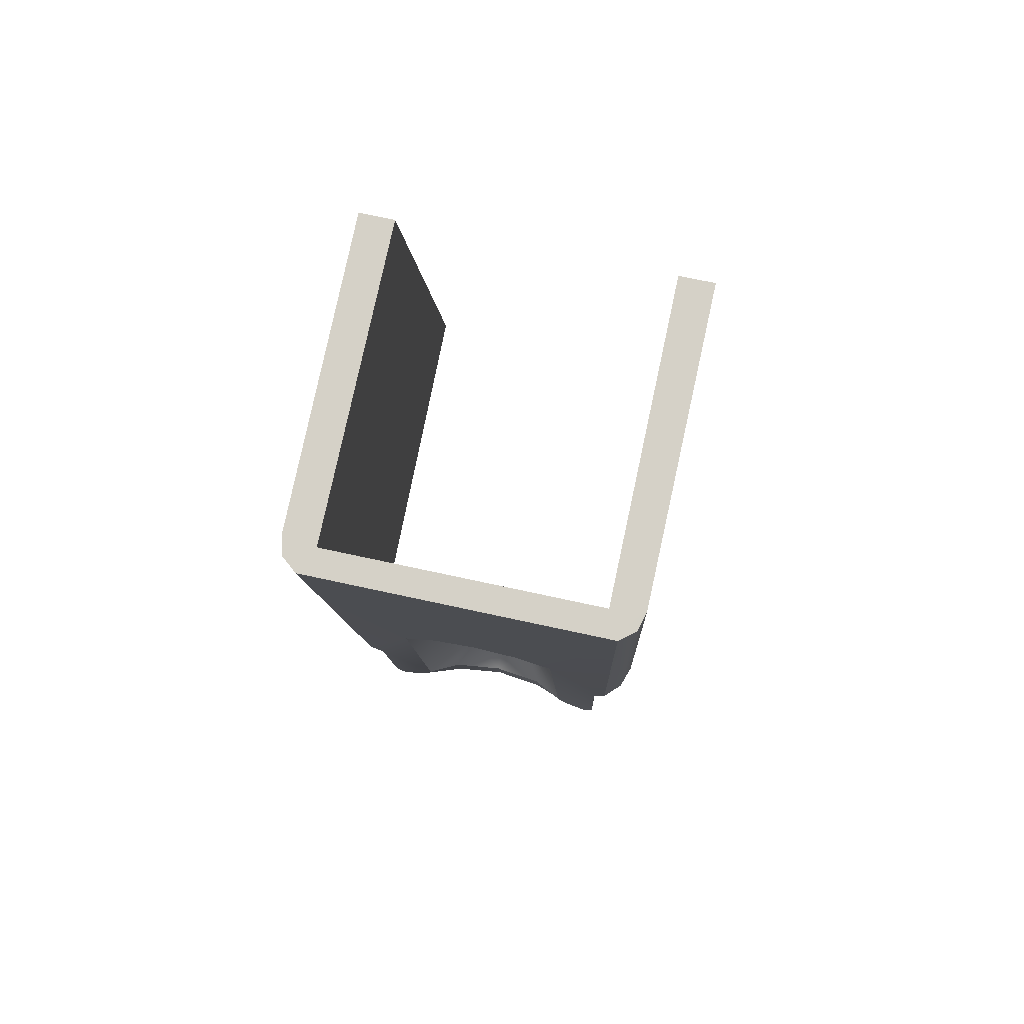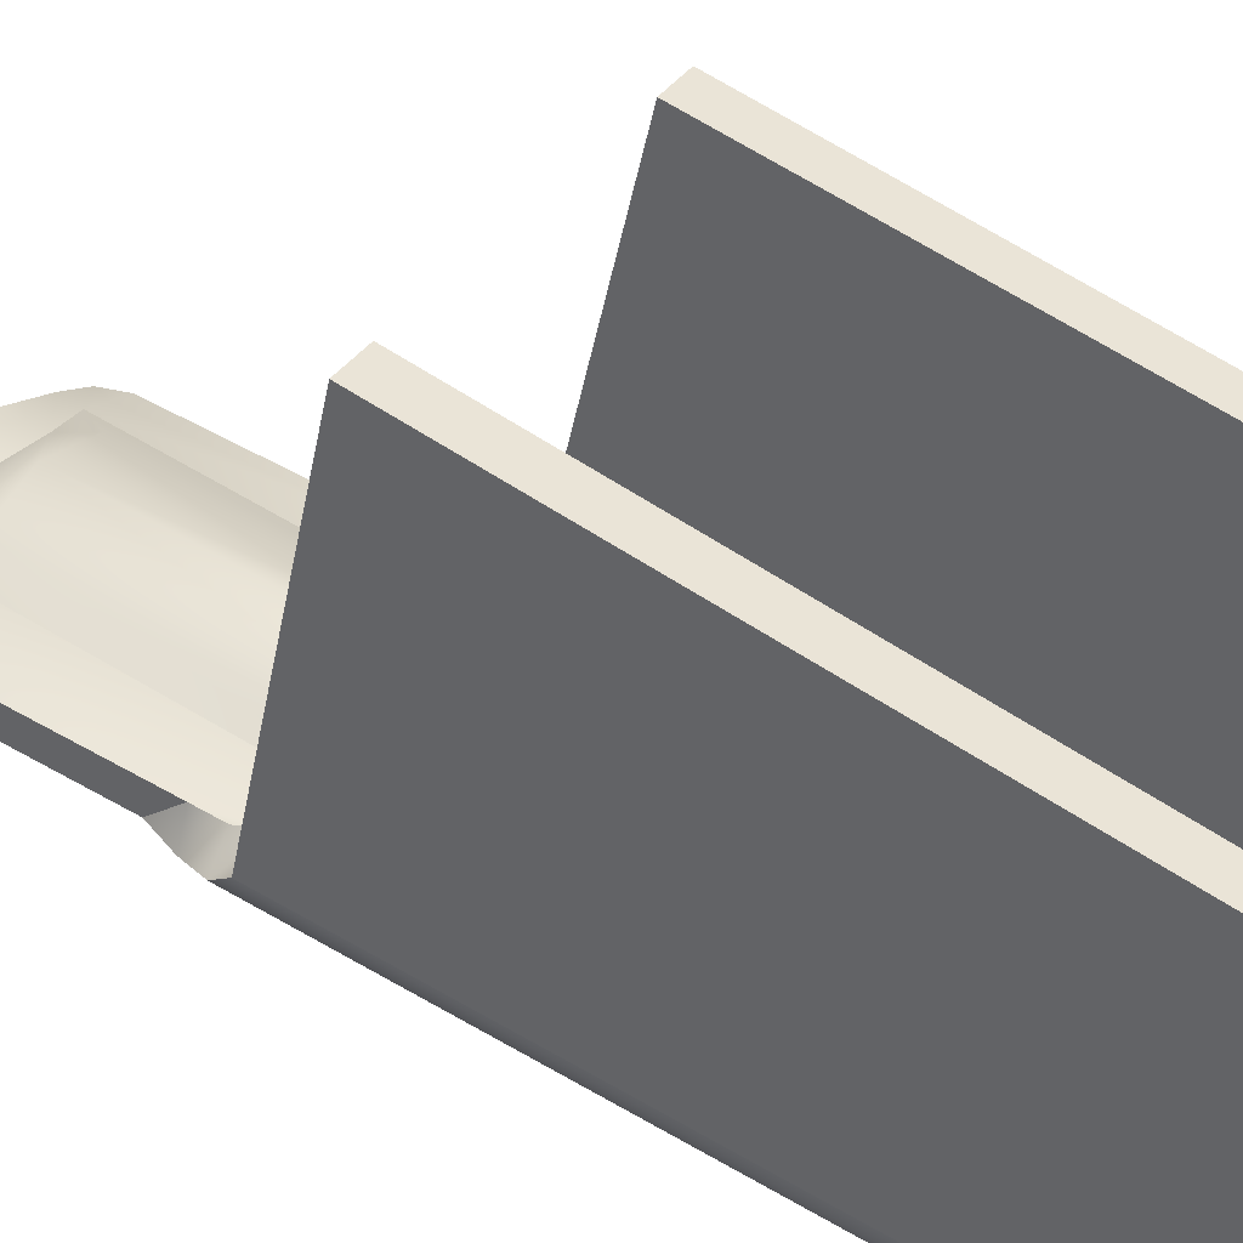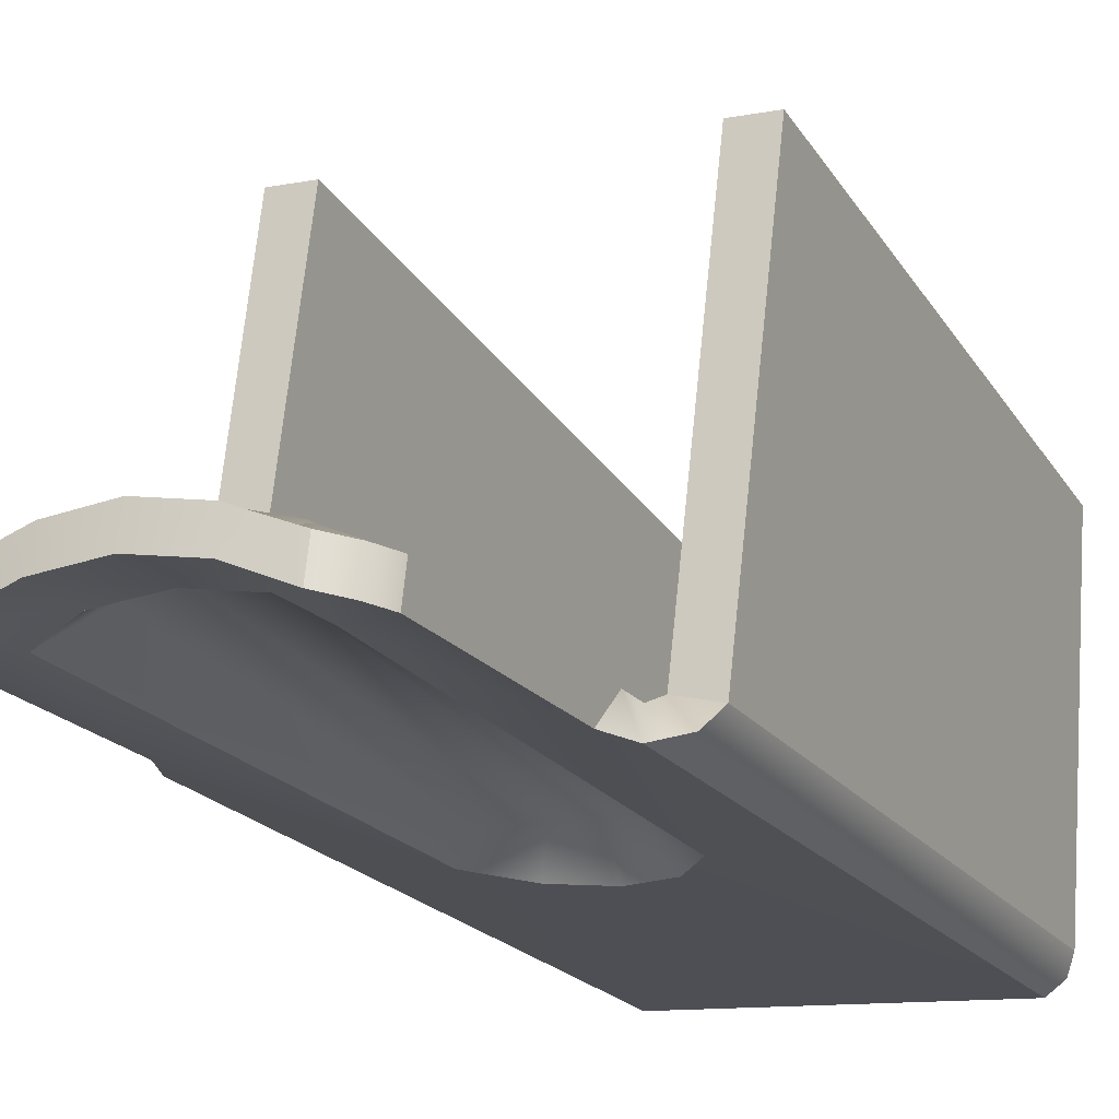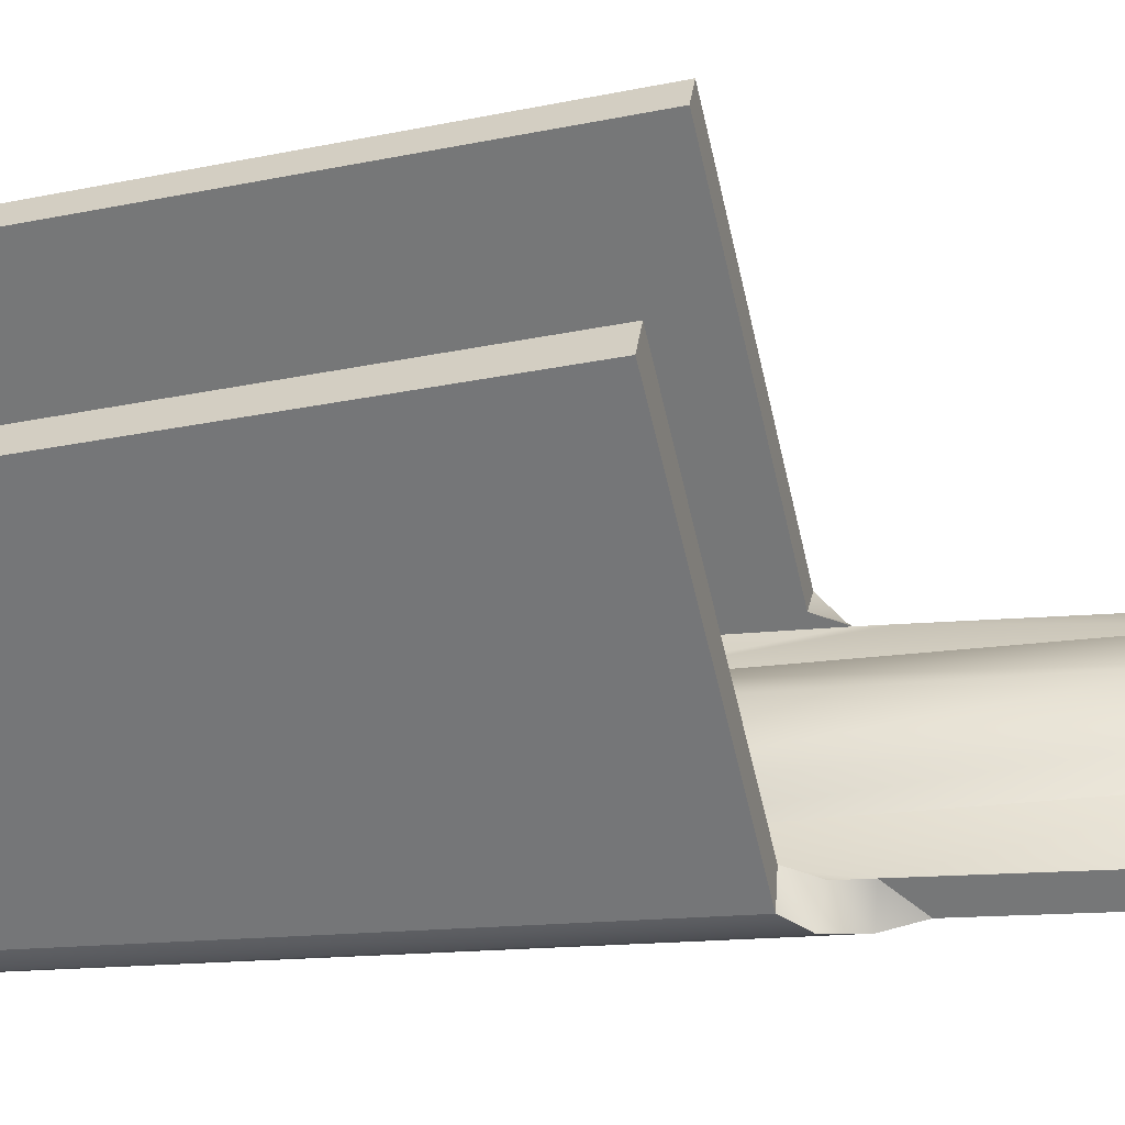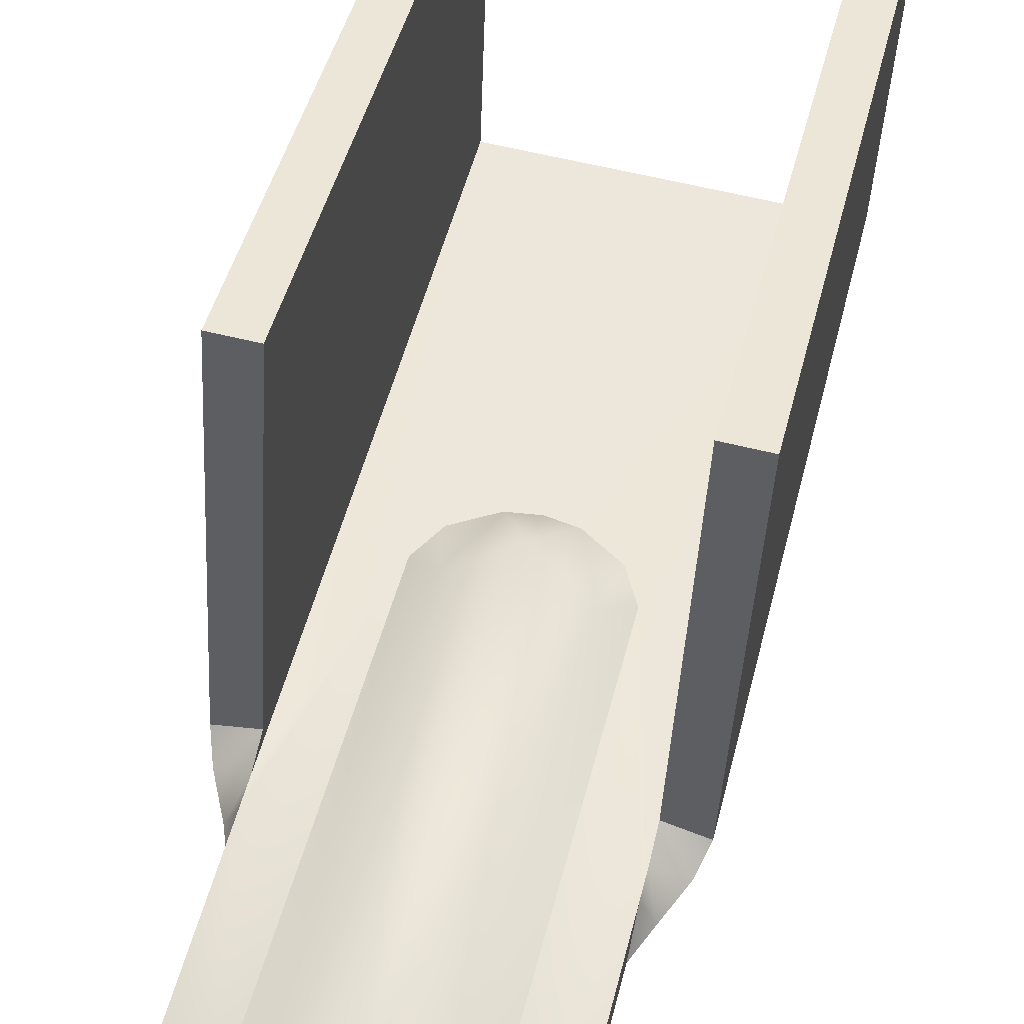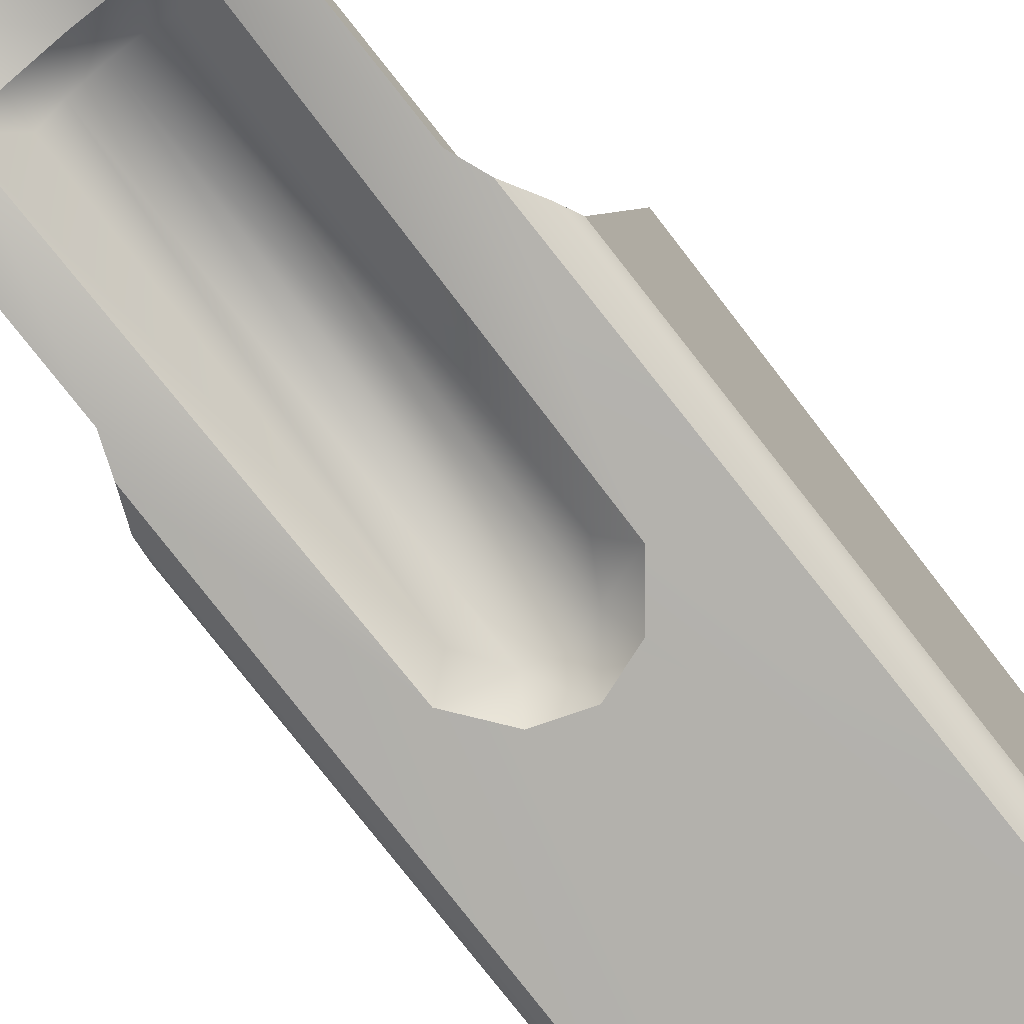
<metadata>
{"format":"obj","ext":"obj","renderer":"f3d","projection":"perspective","resolution":1024,"background":"white","views":[{"elev":71.7,"azim":12.3,"up":"+Z"},{"elev":37.7,"azim":-59.1,"up":"+Y"},{"elev":-10.9,"azim":-153.5,"up":"+Y"},{"elev":31.9,"azim":96.9,"up":"+Y"},{"elev":59.9,"azim":-165.8,"up":"+Y"},{"elev":-73.7,"azim":-140.9,"up":"+Y"}]}
</metadata>
<code>
g release_vityaz
v 0.004852 -0.002502 -0.009587
v 0.004852 -0.006078 0.01076
v 0.004852 -0.002812 -0.01063
v 0.004852 0.009805 -0.006695
v 0.004852 0.005115 0.01218
v 0.005891 -0.003394 -0.01045
v 0.004852 -0.002812 -0.01063
v 0.005296 -0.003735 -0.01164
v 0.004852 -0.002502 -0.009587
v 0.006152 -0.002765 -0.009649
v 0.004852 -0.002673 -0.01162
v 0.004852 -0.003581 -0.01278
v -0.004711 -0.002502 -0.009587
v -0.004711 -0.002812 -0.01063
v -0.004711 -0.006078 0.01076
v -0.004711 0.009805 -0.006695
v -0.004711 0.005115 0.01218
v -0.005751 -0.003394 -0.01045
v -0.005156 -0.003735 -0.01164
v -0.004711 -0.002812 -0.01063
v -0.004711 -0.002502 -0.009587
v -0.006011 -0.002765 -0.009649
v -0.004711 -0.002673 -0.01162
v -0.004711 -0.003581 -0.01278
v -0.005726 -0.006593 0.0107
v -0.004711 -0.006078 0.01076
v -0.005183 -0.007027 0.01064
v -0.005911 -0.005924 0.01079
v 6.964e-05 -0.007027 0.01064
v 6.964e-05 -0.006078 0.01076
v 0.004852 -0.006078 0.01076
v 0.005324 -0.007027 0.01064
v 0.005867 -0.006593 0.0107
v 0.006051 -0.005924 0.01079
v 0.004852 0.005115 0.01218
v 0.006104 0.005115 0.01218
v -0.004711 0.005115 0.01218
v -0.005963 0.005115 0.01218
v -0.003058 -0.002558 -0.01935
v -0.004364 -0.002482 -0.0209
v -0.004711 -0.002593 -0.02009
v -0.003527 -0.002269 -0.02127
v -0.004711 -0.003581 -0.01278
v -0.002839 -0.004937 -0.003733
v -0.001854 -0.001915 -0.01946
v -0.001854 -0.001647 -0.02136
v -0.005156 -0.003735 -0.01164
v -0.005183 -0.007027 0.01064
v -0.001573 -0.005162 -0.002165
v 6.964e-05 -0.005242 -0.001603
v 6.964e-05 -0.007027 0.01064
v 0.005324 -0.007027 0.01064
v 0.001714 -0.005162 -0.002165
v 0.00298 -0.004937 -0.003733
v 0.005296 -0.003735 -0.01164
v 0.004852 -0.003581 -0.01278
v 0.003198 -0.002558 -0.01935
v 0.004852 -0.002593 -0.02009
v 0.004505 -0.002482 -0.0209
v 0.003668 -0.002269 -0.02127
v 0.001994 -0.001915 -0.01946
v 0.001994 -0.001647 -0.02136
v 6.964e-05 -0.001677 -0.01949
v 6.964e-05 -0.001403 -0.0214
v 0.003668 -0.00123 -0.02103
v 0.001894 -0.0007929 -0.01979
v 0.001894 -0.0006079 -0.02113
v 0.003035 -0.0008609 -0.01978
v 0.004505 -0.001443 -0.02067
v 0.004852 -0.001554 -0.01986
v 0.004852 -0.002673 -0.01162
v 6.964e-05 -0.0005549 -0.01983
v 6.964e-05 -0.0003639 -0.02117
v 0.00298 -0.003897 -0.003496
v 0.004852 -0.002812 -0.01063
v 0.004852 -0.006078 0.01076
v 0.002354 -0.004064 -0.002336
v 0.001073 -0.004181 -0.001522
v 6.964e-05 -0.004203 -0.001367
v 6.964e-05 -0.006078 0.01076
v -0.004711 -0.006078 0.01076
v -0.0009334 -0.004181 -0.001522
v -0.002213 -0.004064 -0.002336
v -0.002839 -0.003897 -0.003496
v -0.004711 -0.002812 -0.01063
v -0.001753 -0.0006079 -0.02113
v -0.001753 -0.0007929 -0.01979
v -0.003527 -0.00123 -0.02103
v -0.002894 -0.0008609 -0.01978
v -0.004364 -0.001443 -0.02067
v -0.004711 -0.001554 -0.01986
v -0.004711 -0.002673 -0.01162
v 0.00298 -0.003897 -0.003496
v 0.002354 -0.004064 -0.002336
v 0.002078 -0.003036 -0.004208
v 0.001073 -0.004181 -0.001522
v 0.002132 -0.0004789 -0.01854
v 6.964e-05 5.112e-06 -0.01861
v 6.964e-05 -0.002471 -0.003069
v -0.001937 -0.003036 -0.004208
v -0.001991 -0.0004789 -0.01854
v -0.001753 -0.0007929 -0.01979
v -0.002894 -0.0008609 -0.01978
v 6.964e-05 -0.0005549 -0.01983
v 0.001894 -0.0007929 -0.01979
v 0.003035 -0.0008609 -0.01978
v -0.0009334 -0.004181 -0.001522
v -0.002213 -0.004064 -0.002336
v -0.002839 -0.003897 -0.003496
v 6.964e-05 -0.004203 -0.001367
v -0.004711 0.009805 -0.006695
v -0.006059 0.009805 -0.006695
v -0.004711 -0.002502 -0.009587
v -0.006011 -0.002765 -0.009649
v 0.002122 -0.001565 -0.01829
v 0.001267 -0.0008689 -0.0184
v 0.002078 -0.004182 -0.004427
v 0.00121 -0.003954 -0.002986
v 0.00298 -0.004937 -0.003733
v 0.001714 -0.005162 -0.002165
v 0.003198 -0.002558 -0.01935
v 6.964e-05 -0.0006149 -0.01844
v 6.964e-05 -0.003896 -0.00262
v 6.964e-05 -0.005242 -0.001603
v -0.00107 -0.003954 -0.002986
v -0.001573 -0.005162 -0.002165
v -0.002839 -0.004937 -0.003733
v -0.001937 -0.004182 -0.004427
v -0.001126 -0.0008689 -0.0184
v -0.001981 -0.001565 -0.01829
v -0.001854 -0.001915 -0.01946
v -0.003058 -0.002558 -0.01935
v 6.964e-05 -0.001677 -0.01949
v 0.001994 -0.001915 -0.01946
v -0.003527 -0.002269 -0.02127
v -0.001854 -0.001647 -0.02136
v -0.003527 -0.00123 -0.02103
v -0.001753 -0.0006079 -0.02113
v 6.964e-05 -0.001403 -0.0214
v 6.964e-05 -0.0003639 -0.02117
v 0.001894 -0.0006079 -0.02113
v 0.001994 -0.001647 -0.02136
v 0.003668 -0.00123 -0.02103
v 0.003668 -0.002269 -0.02127
v 0.004505 -0.002482 -0.0209
v 0.004852 -0.002593 -0.02009
v 0.004505 -0.001443 -0.02067
v 0.004852 -0.001554 -0.01986
v 0.003668 -0.002269 -0.02127
v 0.003668 -0.00123 -0.02103
v -0.005751 -0.003394 -0.01045
v -0.006011 -0.002765 -0.009649
v -0.005726 -0.006593 0.0107
v -0.005911 -0.005924 0.01079
v -0.005183 -0.007027 0.01064
v -0.005156 -0.003735 -0.01164
v 0.006152 -0.002765 -0.009649
v 0.006051 -0.005924 0.01079
v 0.0062 0.009805 -0.006695
v 0.006104 0.005115 0.01218
v -0.006059 0.009805 -0.006695
v -0.004711 0.009805 -0.006695
v -0.005963 0.005115 0.01218
v -0.004711 0.005115 0.01218
v 0.004852 0.009805 -0.006695
v 0.004852 -0.002502 -0.009587
v 0.0062 0.009805 -0.006695
v 0.006152 -0.002765 -0.009649
v 0.004852 -0.002593 -0.02009
v 0.004852 -0.003581 -0.01278
v 0.004852 -0.001554 -0.01986
v 0.004852 -0.002673 -0.01162
v 0.0062 0.009805 -0.006695
v 0.006104 0.005115 0.01218
v 0.004852 0.009805 -0.006695
v 0.004852 0.005115 0.01218
v -0.006011 -0.002765 -0.009649
v -0.006059 0.009805 -0.006695
v -0.005911 -0.005924 0.01079
v -0.005963 0.005115 0.01218
v 0.005891 -0.003394 -0.01045
v 0.005867 -0.006593 0.0107
v 0.006152 -0.002765 -0.009649
v 0.006051 -0.005924 0.01079
v 0.005324 -0.007027 0.01064
v 0.005296 -0.003735 -0.01164
v -0.004364 -0.002482 -0.0209
v -0.004364 -0.001443 -0.02067
v -0.004711 -0.002593 -0.02009
v -0.004711 -0.001554 -0.01986
v -0.003527 -0.002269 -0.02127
v -0.003527 -0.00123 -0.02103
v -0.004711 -0.002593 -0.02009
v -0.004711 -0.001554 -0.01986
v -0.004711 -0.003581 -0.01278
v -0.004711 -0.002673 -0.01162
g release_vityaz_0
f 3 2 1
f 2 4 1
f 4 2 5
f 8 7 6
f 9 6 7
f 6 9 10
f 7 8 11
f 8 12 11
f 15 14 13
f 16 15 13
f 15 16 17
f 20 19 18
f 18 21 20
f 21 18 22
f 19 20 23
f 19 23 24
f 27 26 25
f 25 26 28
f 29 26 27
f 26 29 30
f 29 31 30
f 31 29 32
f 32 33 31
f 33 34 31
f 34 35 31
f 35 34 36
f 37 28 26
f 28 37 38
f 41 40 39
f 42 39 40
f 39 43 41
f 43 39 44
f 42 45 39
f 45 42 46
f 43 44 47
f 48 47 44
f 49 48 44
f 50 48 49
f 51 48 50
f 51 50 52
f 50 53 52
f 53 54 52
f 52 54 55
f 56 55 54
f 57 56 54
f 56 57 58
f 58 57 59
f 60 59 57
f 61 60 57
f 60 61 62
f 63 62 61
f 62 63 64
f 63 46 64
f 46 63 45
f 67 66 65
f 66 68 65
f 65 68 69
f 69 68 70
f 70 68 71
f 67 72 66
f 72 67 73
f 74 71 68
f 71 74 75
f 75 74 76
f 74 77 76
f 78 76 77
f 79 76 78
f 80 76 79
f 80 79 81
f 79 82 81
f 82 83 81
f 83 84 81
f 85 81 84
f 86 72 73
f 72 86 87
f 86 88 87
f 87 88 89
f 88 90 89
f 90 91 89
f 89 91 92
f 92 84 89
f 84 92 85
f 95 94 93
f 95 96 94
f 93 97 95
f 98 95 97
f 95 98 99
f 99 96 95
f 98 100 99
f 100 98 101
f 98 102 101
f 103 101 102
f 102 98 104
f 105 98 97
f 98 105 104
f 97 106 105
f 97 93 106
f 107 99 100
f 107 100 108
f 108 100 109
f 101 109 100
f 109 101 103
f 99 107 110
f 96 99 110
f 113 112 111
f 112 113 114
f 117 116 115
f 116 117 118
f 119 118 117
f 118 119 120
f 121 117 115
f 117 121 119
f 118 122 116
f 122 118 123
f 124 118 120
f 118 124 123
f 124 125 123
f 125 122 123
f 125 124 126
f 127 125 126
f 125 127 128
f 128 129 125
f 122 125 129
f 129 128 130
f 130 131 129
f 131 130 132
f 128 132 130
f 132 128 127
f 129 133 122
f 133 129 131
f 133 116 122
f 116 133 134
f 115 134 121
f 134 115 116
f 137 136 135
f 136 137 138
f 138 139 136
f 139 138 140
f 141 139 140
f 139 141 142
f 143 142 141
f 142 143 144
f 147 146 145
f 146 147 148
f 149 147 145
f 147 149 150
f 153 152 151
f 152 153 154
f 151 155 153
f 155 151 156
f 159 158 157
f 158 159 160
f 163 162 161
f 162 163 164
f 167 166 165
f 166 167 168
f 171 170 169
f 170 171 172
f 175 174 173
f 174 175 176
f 179 178 177
f 178 179 180
f 183 182 181
f 182 183 184
f 185 181 182
f 181 185 186
f 189 188 187
f 188 189 190
f 188 191 187
f 191 188 192
f 195 194 193
f 194 195 196

</code>
